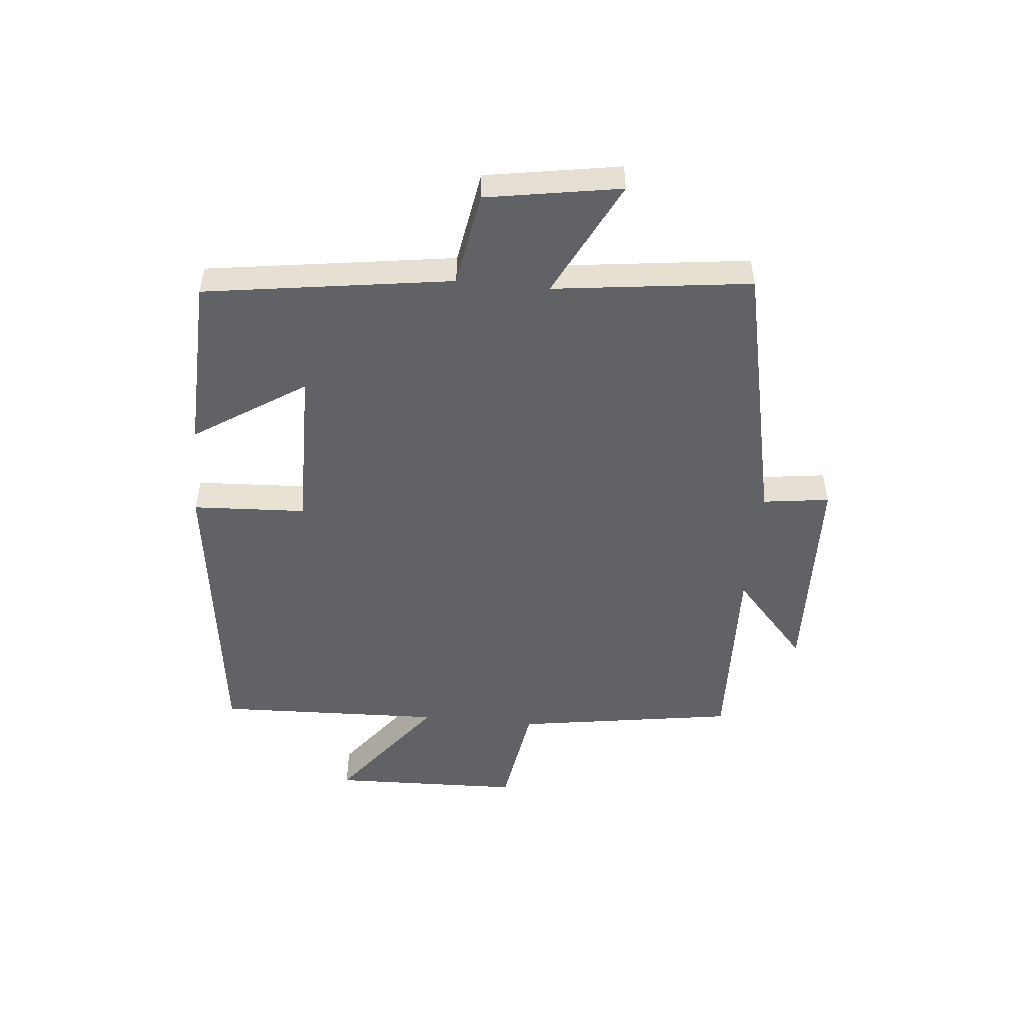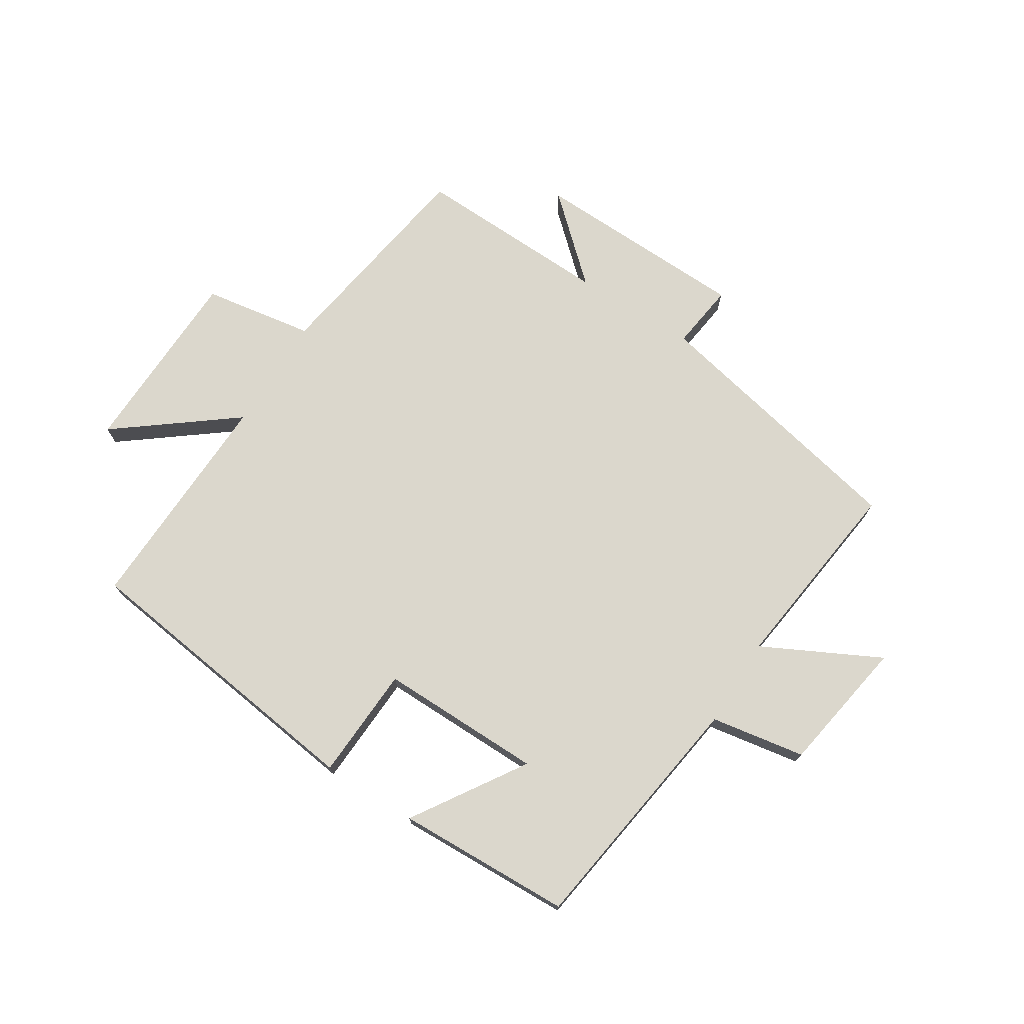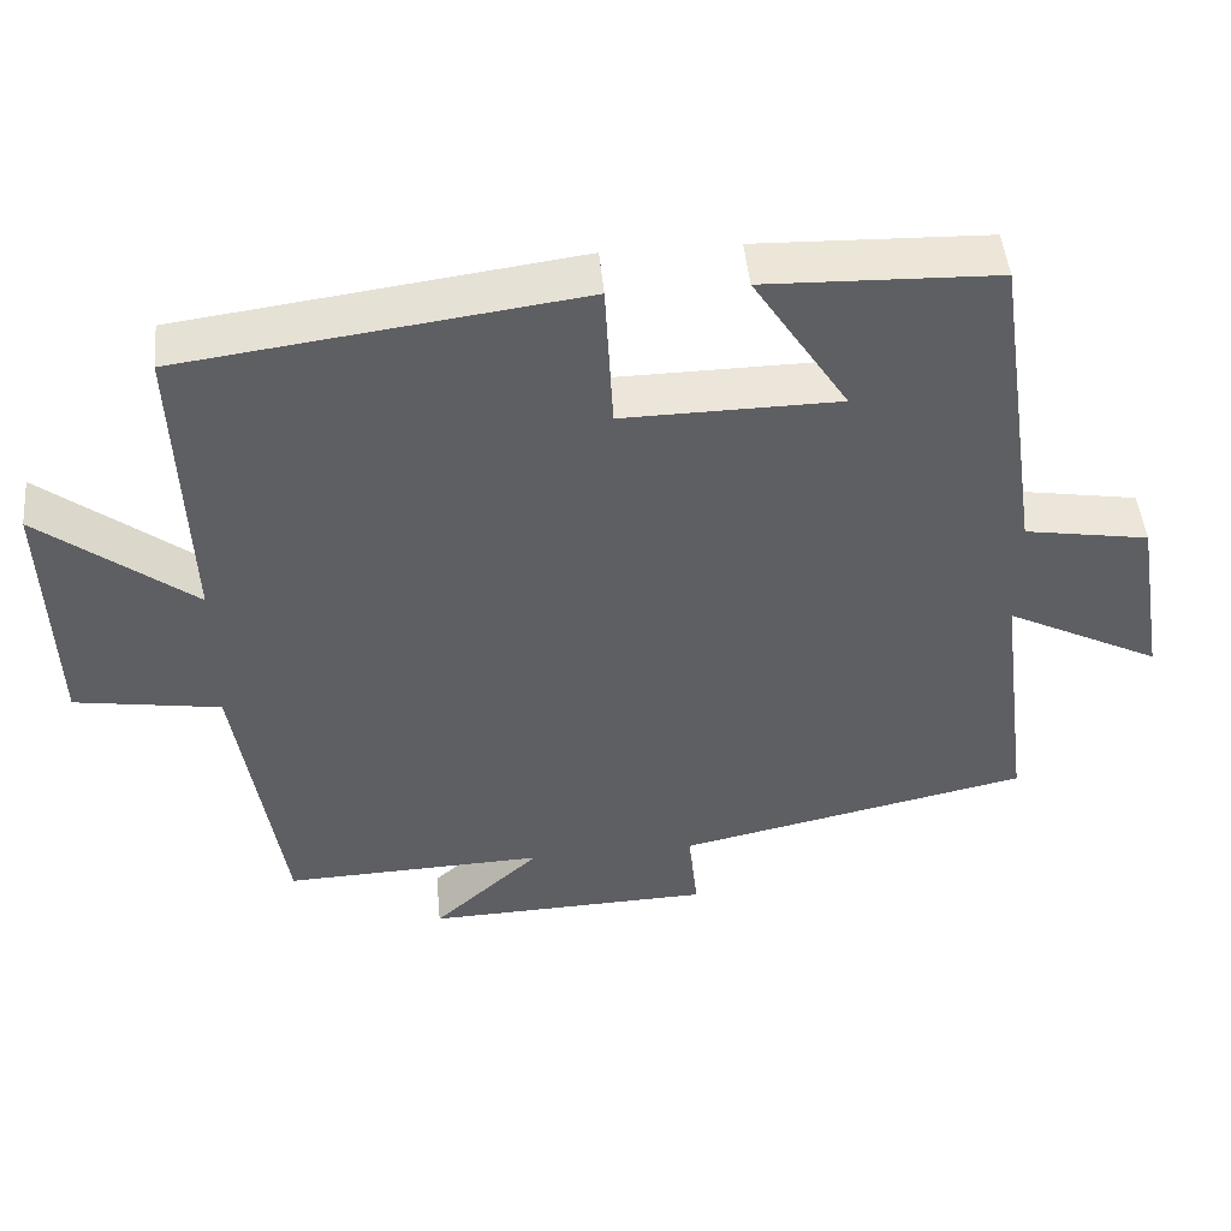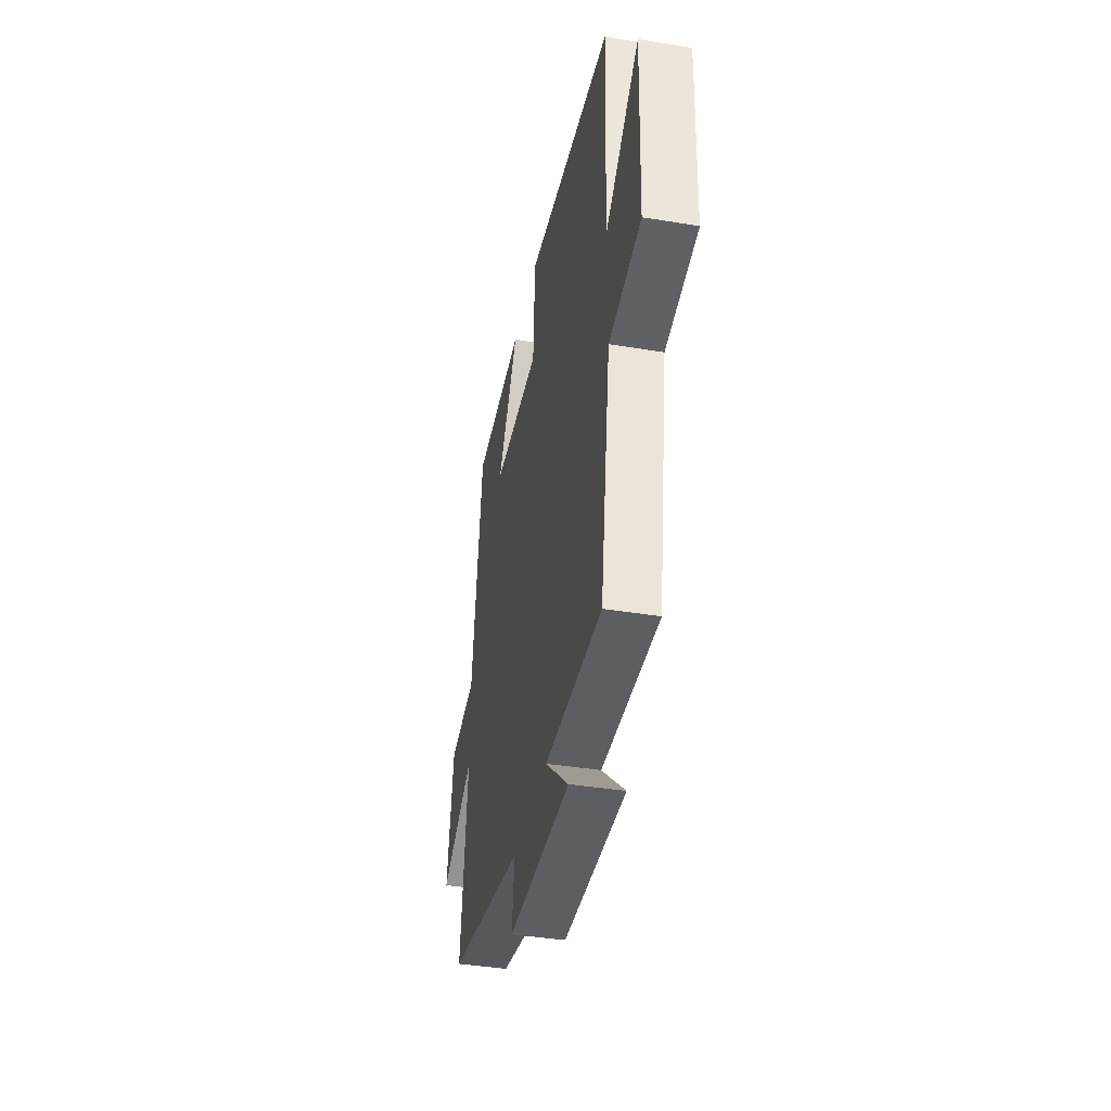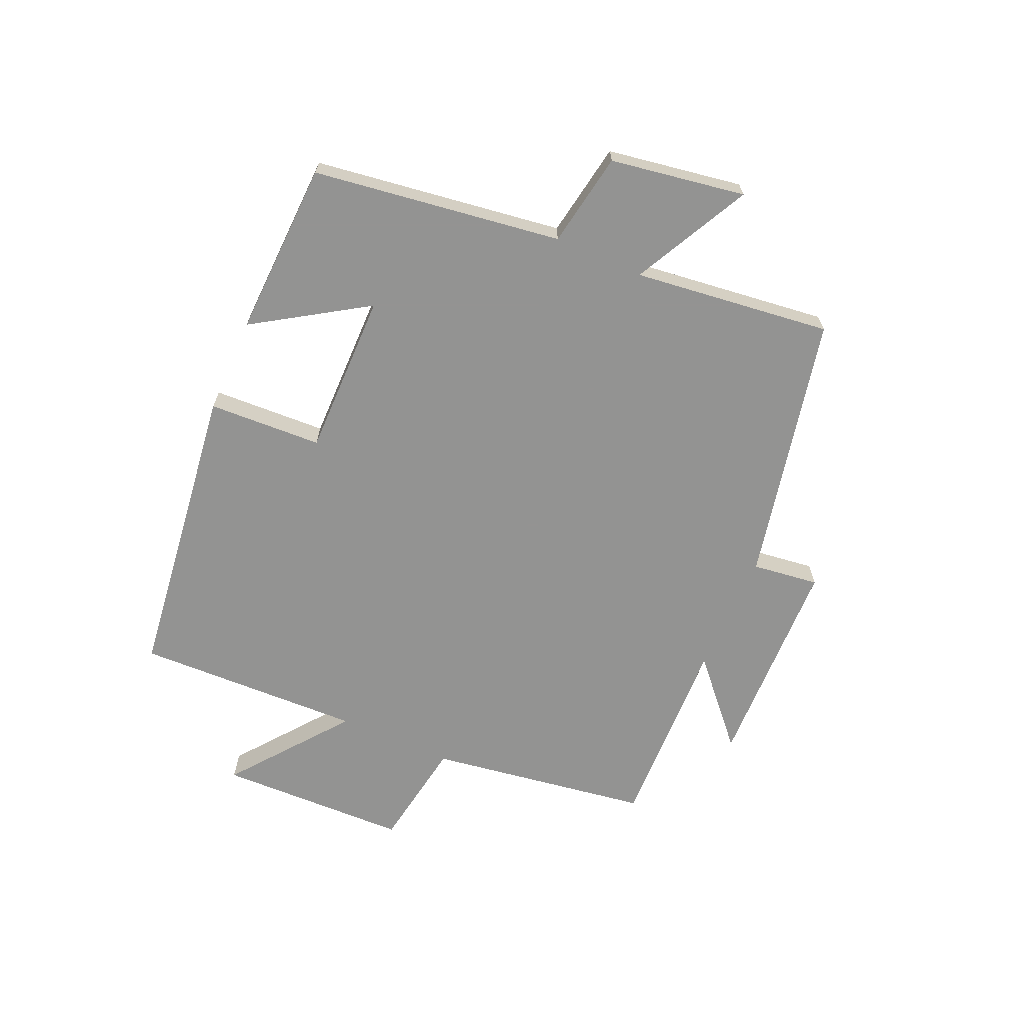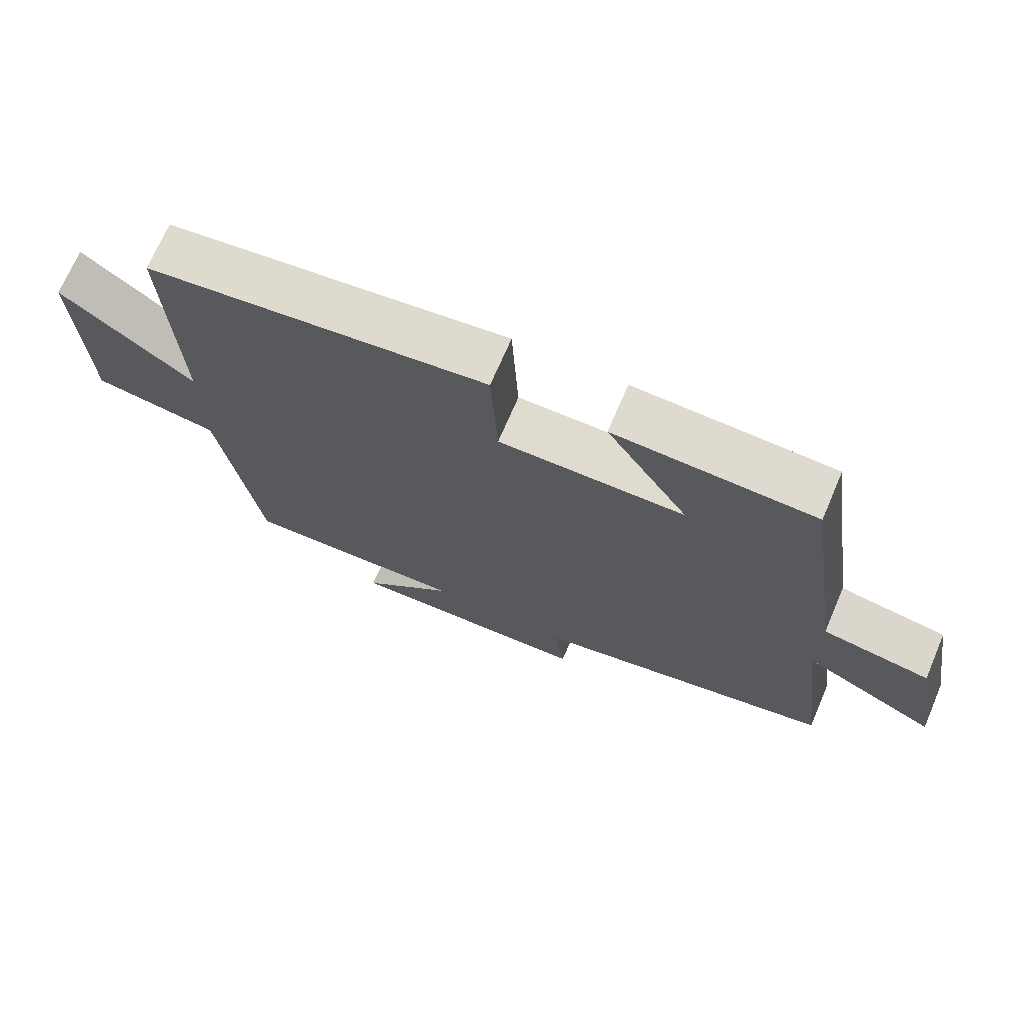
<metadata>
{"format":"obj","ext":"obj","renderer":"f3d","projection":"perspective","resolution":1024,"background":"white","views":[{"elev":-50.7,"azim":84.4,"up":"+Y"},{"elev":73.2,"azim":32.1,"up":"+Y"},{"elev":47.4,"azim":-5.3,"up":"+Z"},{"elev":-40.1,"azim":-101.4,"up":"+Z"},{"elev":-66.7,"azim":65.9,"up":"+Y"},{"elev":70.6,"azim":23.2,"up":"+Z"}]}
</metadata>
<code>
v -0.442 0.07 -0.512
v -0.5 0.07 -0.144
v -0.684 0.07 -0.115
v -0.694 0.07 0.203
v -0.5 0.07 0.054
v -0.514 0.07 0.433
v -0.015 0.07 0.5
v -0.005 0.07 0.311
v 0.267 0.07 0.315
v 0.147 0.07 0.5
v 0.439 0.07 0.491
v 0.5 0.07 0.078
v 0.657 0.07 0.052
v 0.695 0.07 -0.172
v 0.5 0.07 -0.074
v 0.542 0.07 -0.403
v 0.096 0.07 -0.5
v 0.111 0.07 -0.611
v -0.249 0.07 -0.623
v -0.114 0.07 -0.5
v -0.442 0 -0.512
v -0.5 0 -0.144
v -0.684 0 -0.115
v -0.694 0 0.203
v -0.5 0 0.054
v -0.514 0 0.433
v -0.015 0 0.5
v -0.005 0 0.311
v 0.267 0 0.315
v 0.147 0 0.5
v 0.439 0 0.491
v 0.5 0 0.078
v 0.657 0 0.052
v 0.695 0 -0.172
v 0.5 0 -0.074
v 0.542 0 -0.403
v 0.096 0 -0.5
v 0.111 0 -0.611
v -0.249 0 -0.623
v -0.114 0 -0.5
f 17 18 19 20
f 15 16 17 20
f 15 20 1 2
f 12 13 14 15
f 9 10 11 12
f 15 2 3
f 12 15 3
f 9 12 3
f 8 9 3
f 5 6 7 8
f 3 4 5
f 3 5 8
f 40 39 38 37
f 40 37 36 35
f 22 21 40 35
f 35 34 33 32
f 32 31 30 29
f 23 22 35
f 23 35 32
f 23 32 29
f 23 29 28
f 28 27 26 25
f 25 24 23
f 28 25 23
f 1 21 22 2
f 2 22 23 3
f 3 23 24 4
f 4 24 25 5
f 5 25 26 6
f 6 26 27 7
f 7 27 28 8
f 8 28 29 9
f 9 29 30 10
f 10 30 31 11
f 11 31 32 12
f 12 32 33 13
f 13 33 34 14
f 14 34 35 15
f 15 35 36 16
f 16 36 37 17
f 17 37 38 18
f 18 38 39 19
f 19 39 40 20
f 20 40 21 1

</code>
